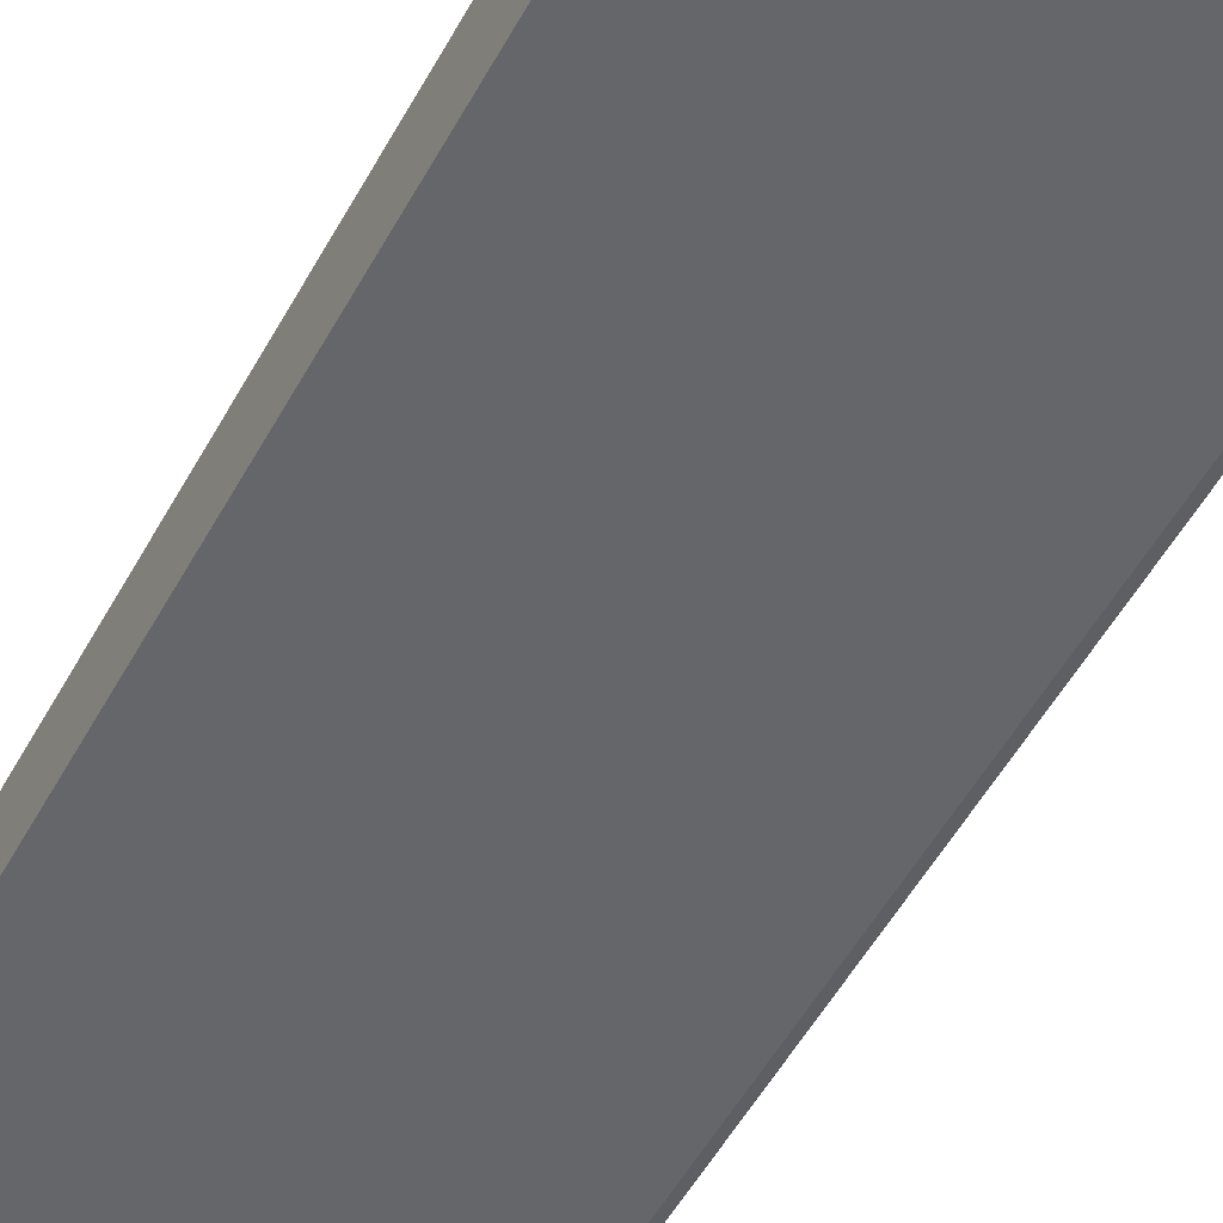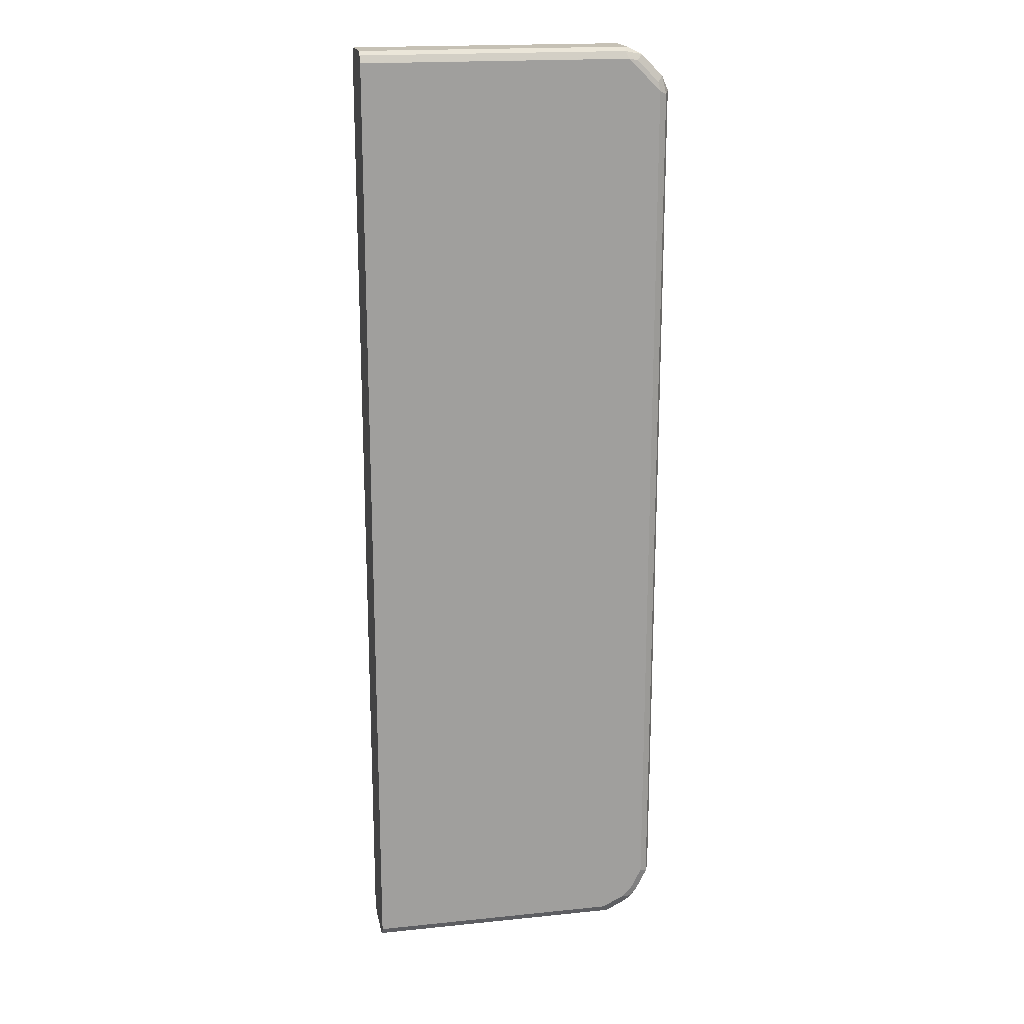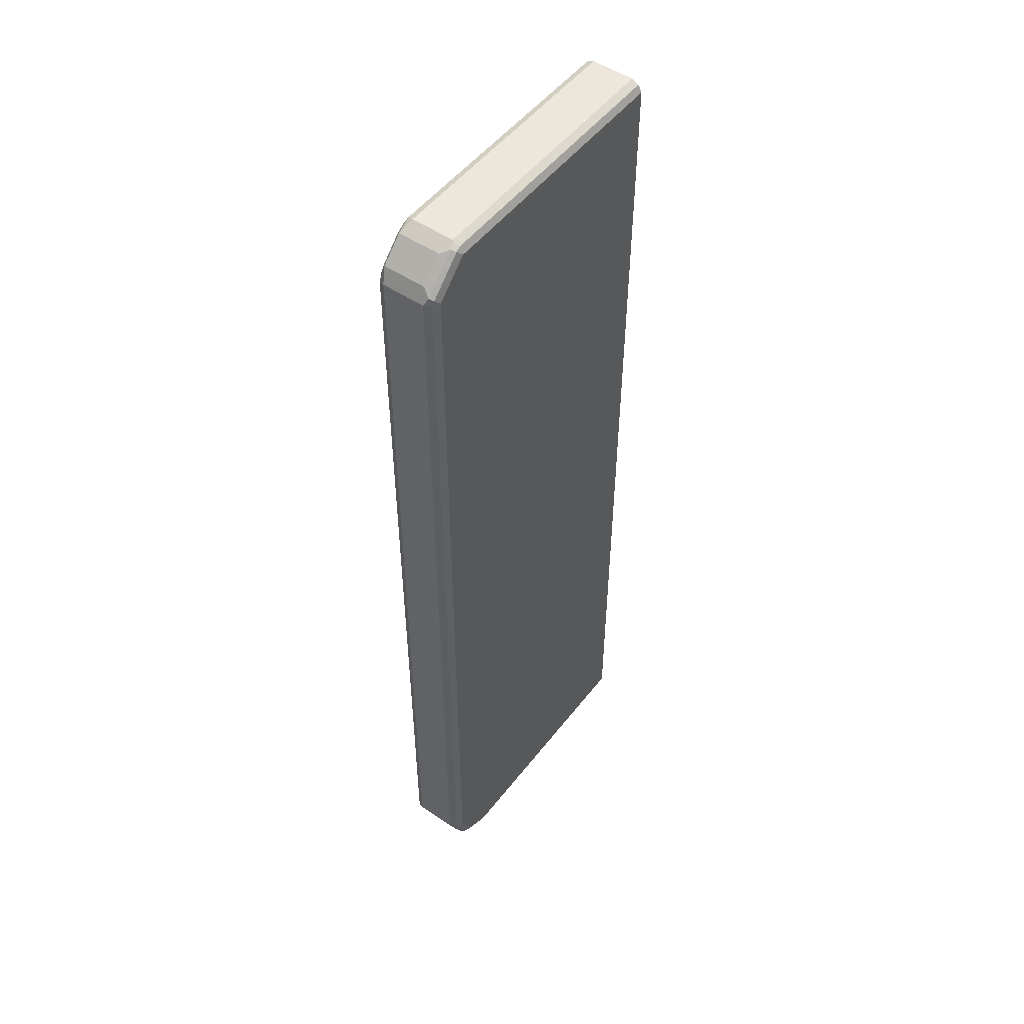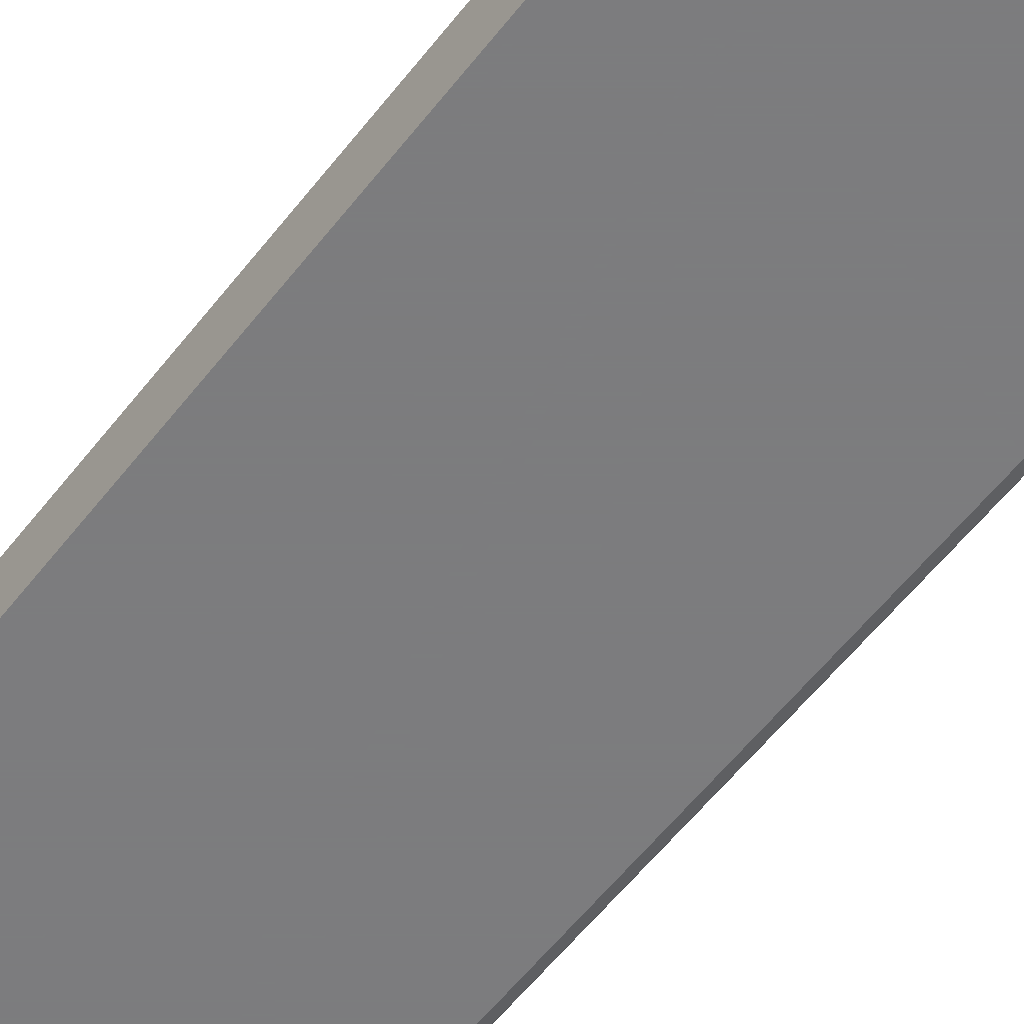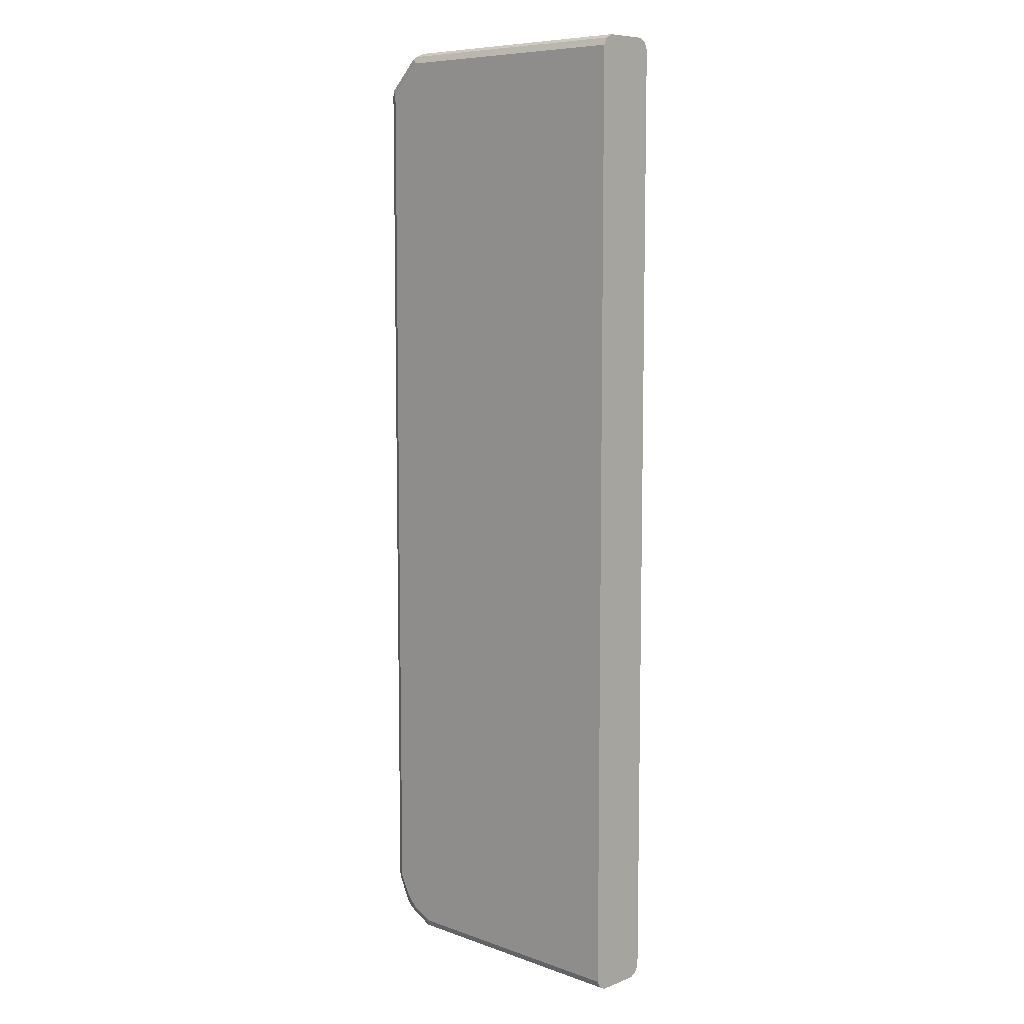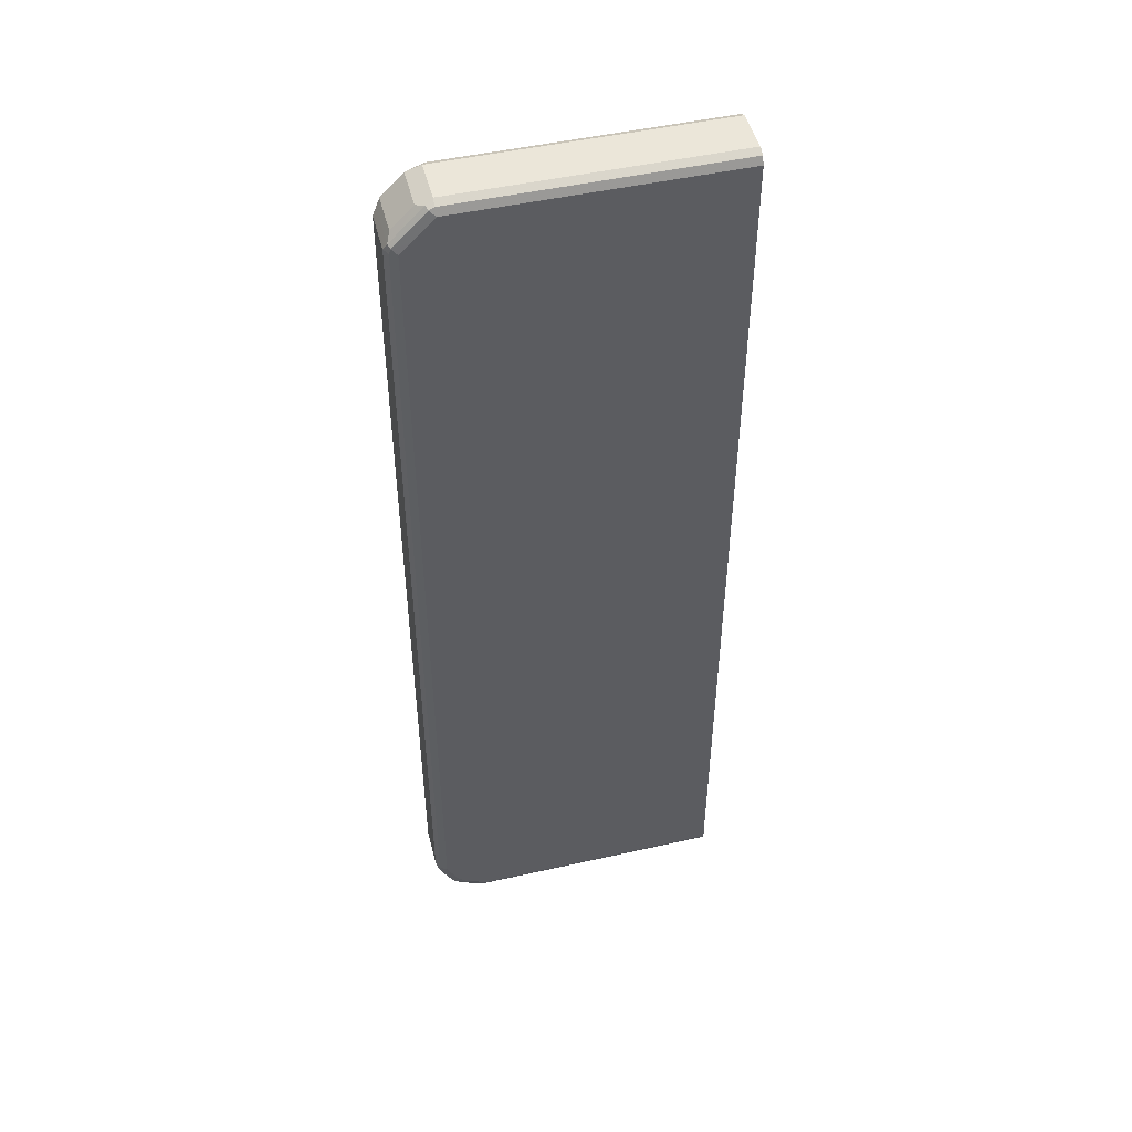
<metadata>
{"format":"obj","ext":"obj","renderer":"f3d","projection":"perspective","resolution":1024,"background":"white","views":[{"elev":-51.7,"azim":-27.8,"up":"+Z"},{"elev":18.8,"azim":-11.0,"up":"+Y"},{"elev":50.9,"azim":126.5,"up":"+Y"},{"elev":-58.9,"azim":-37.8,"up":"+Z"},{"elev":8.2,"azim":-136.1,"up":"+Y"},{"elev":48.5,"azim":165.9,"up":"+Y"}]}
</metadata>
<code>
v 0.1854 -0.7724 3.29e-06
v 0.1854 -0.7724 0.06716
v 0.1854 -0.7667 -0.01119
v 0.5877 -0.7724 3.29e-06
v 0.5877 -0.7724 0.06716
v 0.1854 -0.7667 0.07835
v 0.1854 -0.7555 -0.01679
v 0.5932 -0.7667 -0.01119
v 0.6268 -0.7499 -0.01119
v 0.6324 -0.7499 3.29e-06
v 0.596 -0.768 0.07555
v 0.5877 -0.7667 0.07835
v 0.6324 -0.7499 0.06716
v 0.6296 -0.7513 0.07555
v 0.1854 -0.7662 0.07858
v 0.5877 -0.7555 -0.01679
v 0.1854 0.7387 -0.01679
v 0.6212 -0.7387 -0.01679
v 0.6401 -0.7387 -0.01259
v 0.6338 -0.7471 -0.008389
v 0.6436 -0.7443 3.29e-06
v 0.6044 -0.7576 0.07975
v 0.5877 -0.7555 0.08395
v 0.6436 -0.7443 0.06716
v 0.638 -0.7408 0.07975
v 0.1854 -0.7555 0.08395
v 0.1854 0.7499 -0.01119
v 0.6044 0.7387 -0.01679
v 0.638 -0.722 -0.01679
v 0.6506 -0.7303 -0.008389
v 0.6569 -0.7051 -0.01259
v 0.6492 -0.7332 3.29e-06
v 0.6212 -0.7387 0.08395
v 0.6492 -0.7332 0.06716
v 0.6464 -0.7345 0.07555
v 0.6492 -0.7275 0.07835
v 0.638 -0.722 0.08395
v 0.1854 0.7387 0.08395
v 0.1854 0.7502 -0.01074
v 0.6044 0.7499 -0.01119
v 0.638 0.7052 -0.01679
v 0.6128 0.7471 -0.01259
v 0.6548 -0.6883 -0.01679
v 0.6548 -0.722 3.29e-06
v 0.6548 -0.722 0.06716
v 0.6674 -0.6967 -0.008389
v 0.666 -0.6995 3.29e-06
v 0.666 -0.6883 -0.01119
v 0.666 -0.694 0.07835
v 0.6548 -0.6883 0.08395
v 0.6044 0.7387 0.08395
v 0.1854 0.7394 0.08361
v 0.1854 0.7556 3.29e-06
v 0.6044 0.7556 3.29e-06
v 0.6296 0.7303 -0.01259
v 0.6632 0.6968 -0.01259
v 0.6548 0.6883 -0.01679
v 0.6157 0.7499 -0.005588
v 0.666 -0.6995 0.06716
v 0.6716 -0.6883 3.29e-06
v 0.666 0.6883 -0.01119
v 0.6716 -0.6883 0.06716
v 0.666 0.6827 0.07835
v 0.6548 0.6883 0.08395
v 0.638 0.7052 0.08395
v 0.6184 0.736 0.08115
v 0.5989 0.7499 0.07835
v 0.1854 0.7499 0.07835
v 0.1854 0.7556 0.06716
v 0.6268 0.7444 0.005605
v 0.6044 0.7556 0.06716
v 0.6716 0.6883 3.29e-06
v 0.6492 0.7164 -0.005588
v 0.666 0.6995 -0.005588
v 0.6716 0.6883 0.06716
v 0.6632 0.6968 0.07555
v 0.652 0.7023 0.08115
v 0.6268 0.7444 0.07275
v 0.6604 0.7107 0.005605
v 0.666 0.6995 0.06156
v 0.6604 0.7107 0.07275
f 43 57 61
f 46 60 47
f 43 61 48
f 44 47 59
f 44 59 45
f 45 59 49
f 46 48 60
f 49 64 50
f 48 72 60
f 47 62 59
f 48 61 72
f 49 59 62
f 49 62 75
f 49 75 63
f 42 58 55
f 49 63 64
f 47 60 62
f 42 54 58
f 34 45 49
f 41 55 56
f 30 44 45
f 51 65 66
f 30 45 34
f 30 34 32
f 30 31 46
f 30 46 47
f 30 47 44
f 41 56 57
f 31 43 48
f 34 49 35
f 35 49 36
f 37 49 50
f 38 51 52
f 39 53 54
f 39 54 40
f 40 54 42
f 31 48 46
f 51 66 67
f 66 78 67
f 52 67 68
f 67 78 71
f 67 71 69
f 67 69 68
f 70 79 73
f 70 78 81
f 70 81 79
f 72 74 80
f 66 77 78
f 72 80 75
f 74 79 81
f 74 81 80
f 75 80 81
f 75 81 76
f 76 81 77
f 77 81 78
f 28 55 41
f 73 79 74
f 51 67 52
f 65 77 66
f 63 77 64
f 53 69 71
f 53 71 54
f 54 70 58
f 54 71 78
f 54 78 70
f 55 58 73
f 55 73 56
f 64 77 65
f 56 72 61
f 56 73 74
f 56 74 72
f 58 70 73
f 60 72 75
f 60 75 62
f 63 75 76
f 63 76 77
f 56 61 57
f 28 42 55
f 36 49 37
f 27 39 40
f 4 8 9
f 4 9 10
f 4 10 13
f 4 13 5
f 5 11 12
f 5 13 14
f 5 14 11
f 3 16 8
f 6 12 15
f 7 28 41
f 7 41 57
f 7 57 43
f 7 43 29
f 7 29 18
f 7 18 16
f 8 16 9
f 7 17 28
f 3 7 16
f 2 12 6
f 2 5 12
f 28 40 42
f 1 2 6
f 1 6 15
f 1 15 26
f 1 26 38
f 1 38 52
f 1 52 68
f 1 68 69
f 1 69 53
f 1 53 39
f 1 39 27
f 1 27 17
f 1 17 7
f 1 3 8
f 1 8 4
f 1 4 5
f 1 5 2
f 9 16 18
f 9 18 19
f 1 7 3
f 9 20 21
f 21 32 34
f 21 34 24
f 22 25 23
f 23 25 33
f 23 33 37
f 23 37 50
f 23 50 64
f 21 30 32
f 23 64 65
f 23 38 26
f 24 34 35
f 24 35 25
f 25 35 36
f 25 36 37
f 9 19 20
f 25 37 33
f 23 51 38
f 19 31 30
f 23 65 51
f 19 29 43
f 10 21 24
f 9 21 10
f 19 43 31
f 10 24 13
f 11 22 12
f 11 14 25
f 12 22 23
f 12 23 15
f 13 24 14
f 11 25 22
f 15 23 26
f 17 27 40
f 19 21 20
f 17 40 28
f 19 30 21
f 14 24 25
f 18 29 19

</code>
